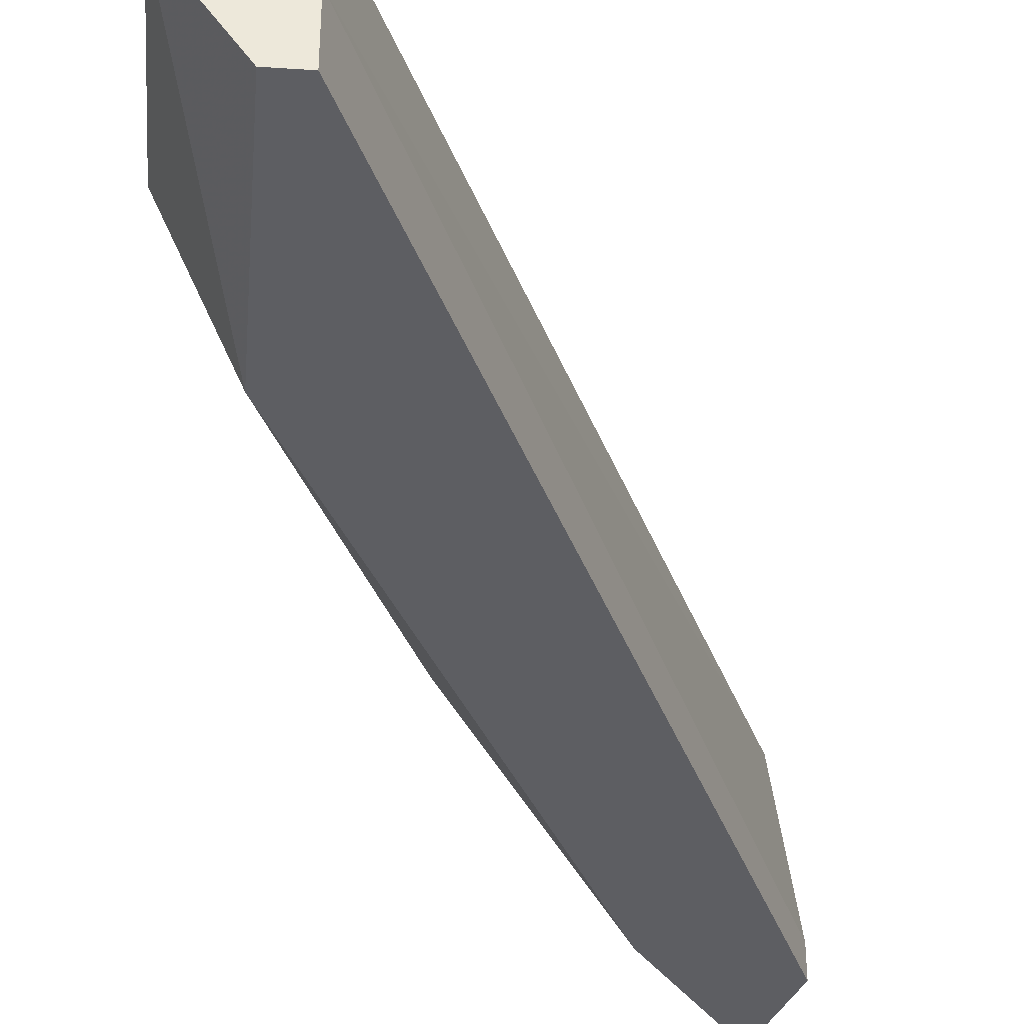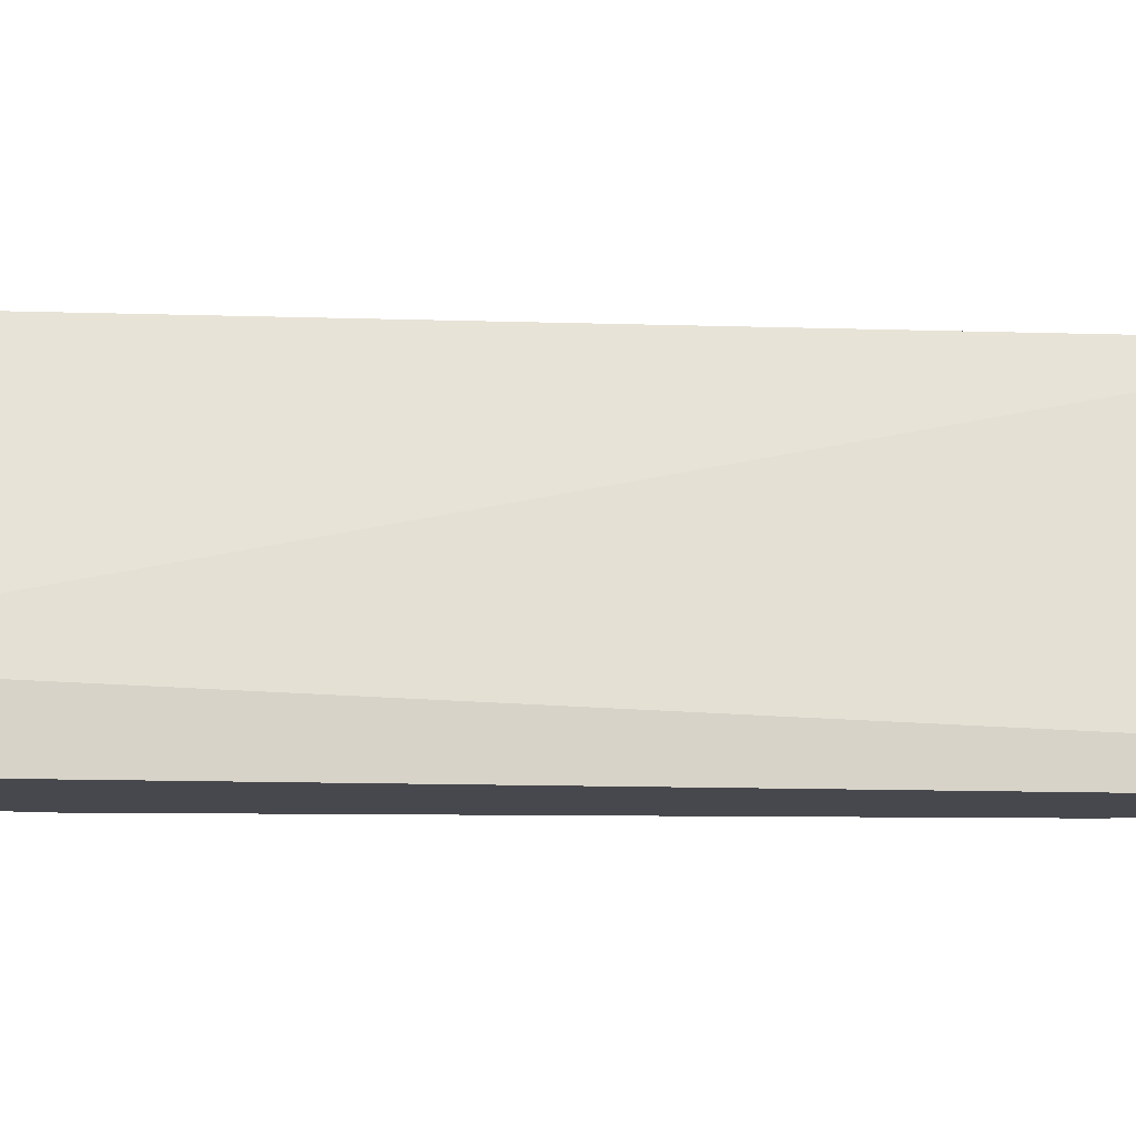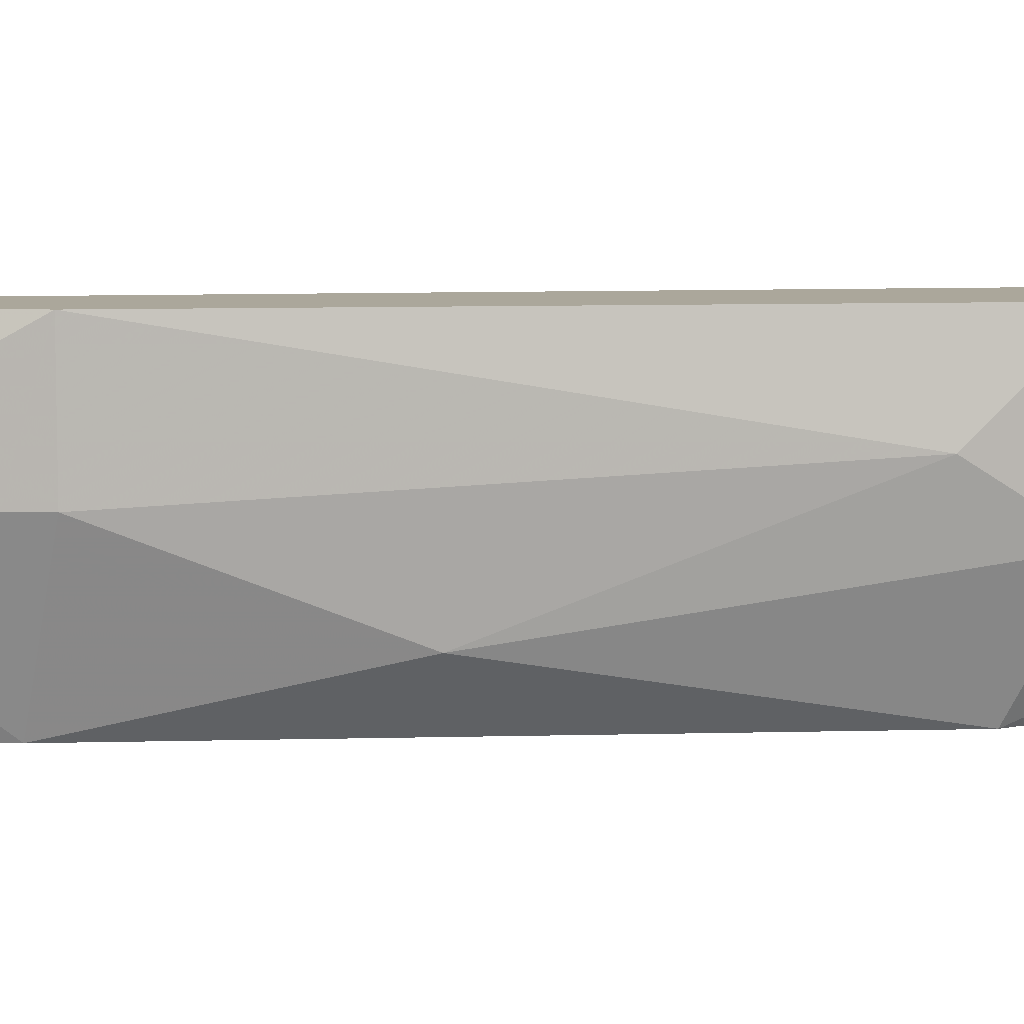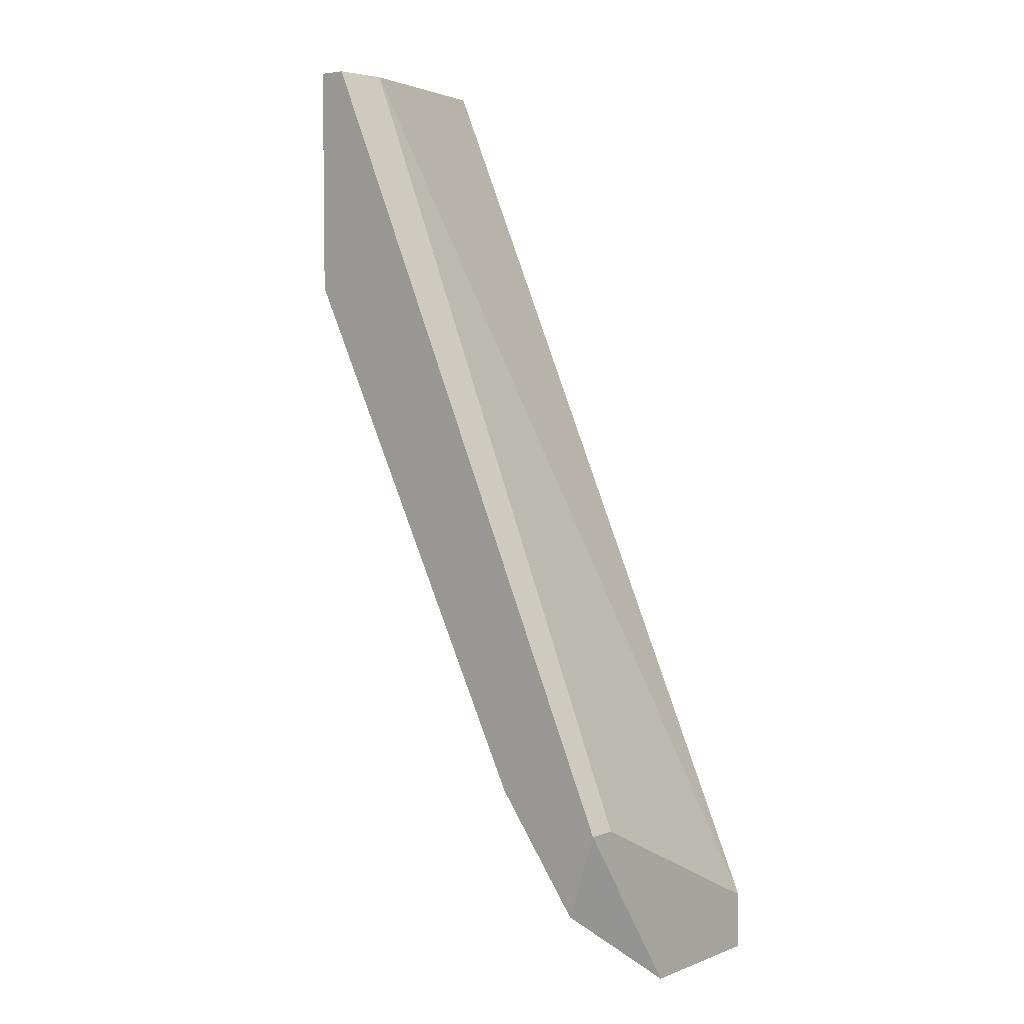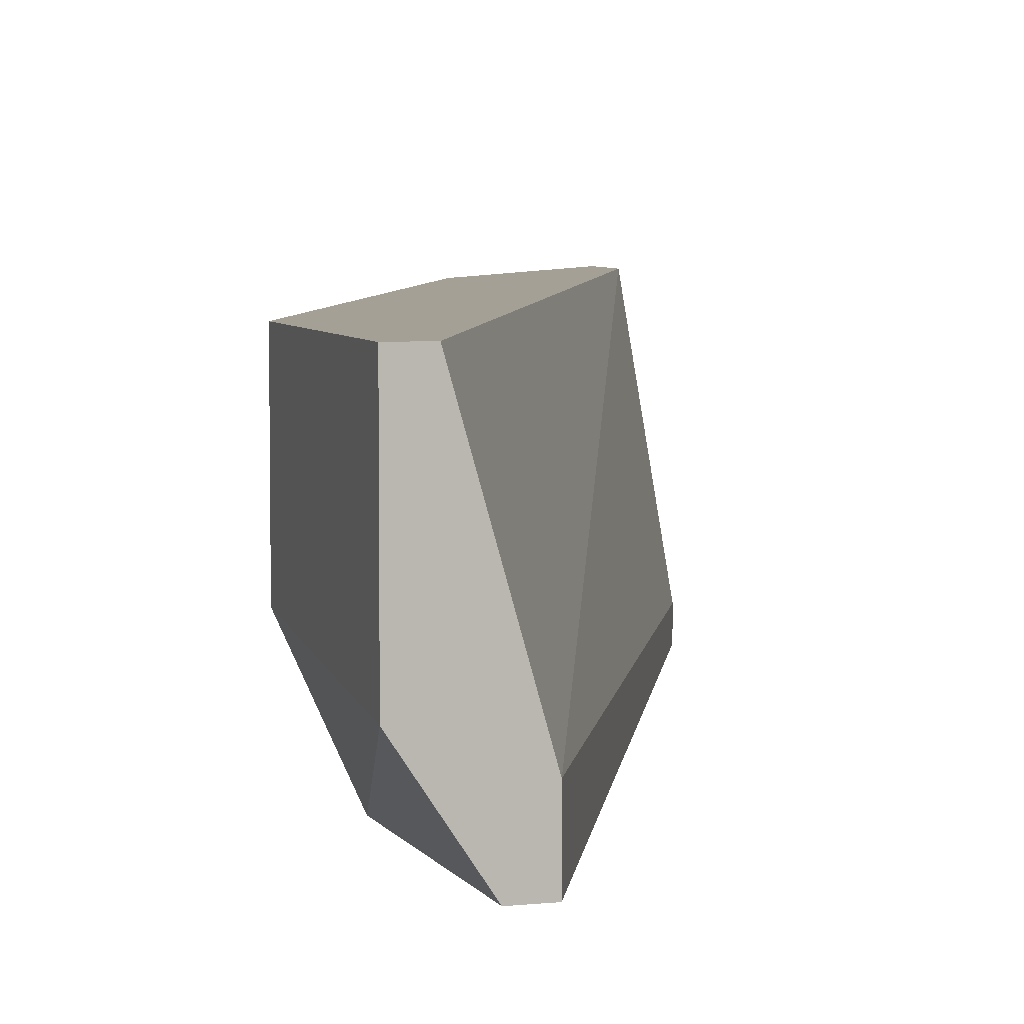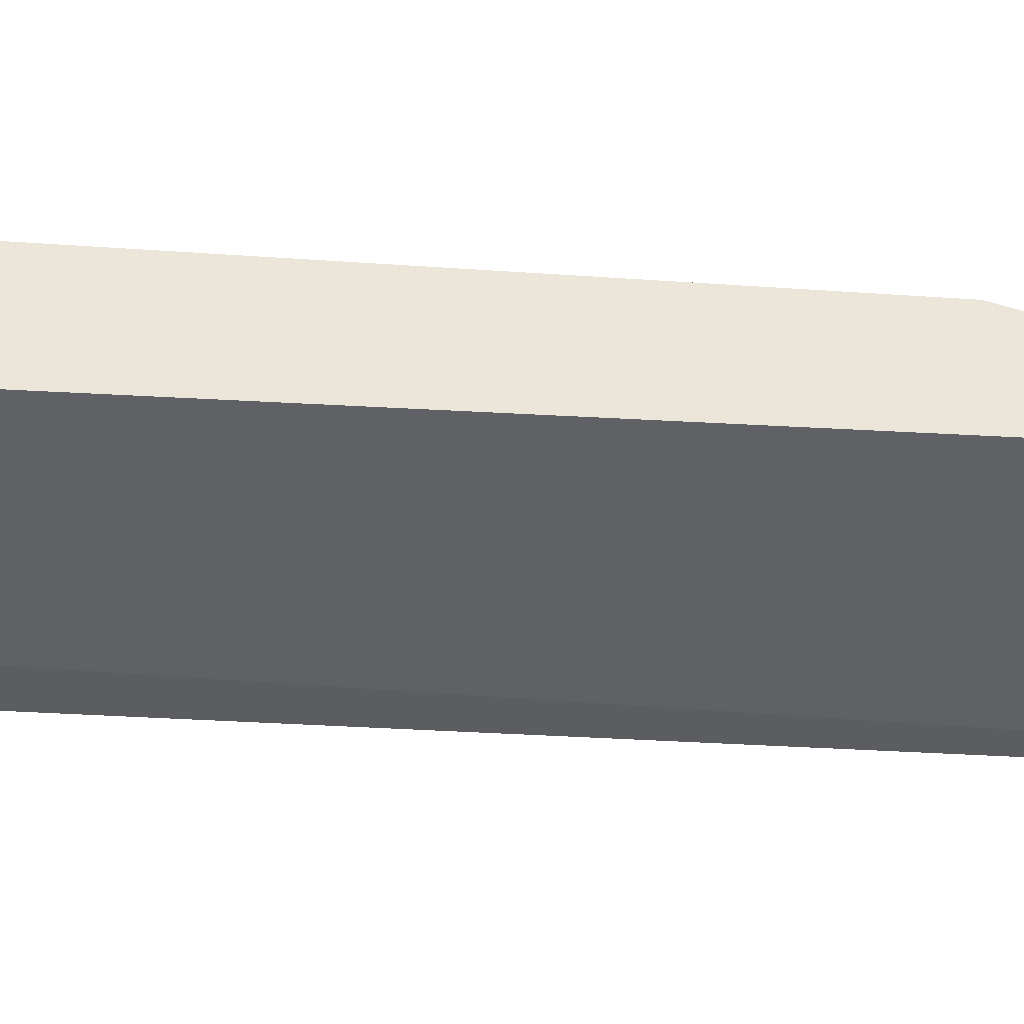
<metadata>
{"format":"obj","ext":"obj","renderer":"f3d","projection":"perspective","resolution":1024,"background":"white","views":[{"elev":-39.2,"azim":-4.7,"up":"+Y"},{"elev":-11.8,"azim":61.2,"up":"+Y"},{"elev":8.1,"azim":-120.7,"up":"+Y"},{"elev":4.8,"azim":40.5,"up":"+Z"},{"elev":5.9,"azim":-17.9,"up":"+Y"},{"elev":54.2,"azim":69.1,"up":"+Y"}]}
</metadata>
<code>
v -0.9248 0.224 -0.1136
v -0.9018 0.2214 -0.1341
v -0.9018 0.2189 -0.1341
v -0.9325 0.224 -0.06496
v -0.9018 0.2419 -0.1495
v -0.9402 0.2419 -0.08291
v -0.9376 0.2419 -0.06496
v -0.9351 0.2189 -0.08547
v -0.9069 0.2317 -0.1469
v -0.9351 0.2189 -0.06496
v -0.9172 0.2419 -0.1316
v -0.9018 0.2419 -0.1444
v -0.9043 0.2189 -0.1418
v -0.9402 0.2291 -0.08291
v -0.9402 0.2266 -0.06496
v -0.9376 0.2342 -0.09058
v -0.9172 0.2317 -0.1316
v -0.912 0.2189 -0.1316
v -0.9018 0.2291 -0.1495
v -0.9325 0.2189 -0.06496
v -0.9402 0.2419 -0.06496
f 15 7 21
f 3 2 4
f 2 3 5
f 5 6 7
f 4 7 10
f 8 3 10
f 6 5 11
f 5 9 11
f 4 2 12
f 2 5 12
f 5 7 12
f 7 4 12
f 3 8 13
f 1 8 14
f 10 7 15
f 8 10 15
f 6 14 15
f 14 8 15
f 6 11 16
f 14 6 16
f 1 14 16
f 11 9 17
f 1 16 17
f 16 11 17
f 8 1 18
f 13 8 18
f 9 13 18
f 17 9 18
f 1 17 18
f 5 3 19
f 9 5 19
f 3 13 19
f 13 9 19
f 3 4 20
f 10 3 20
f 4 10 20
f 7 6 21
f 6 15 21

</code>
